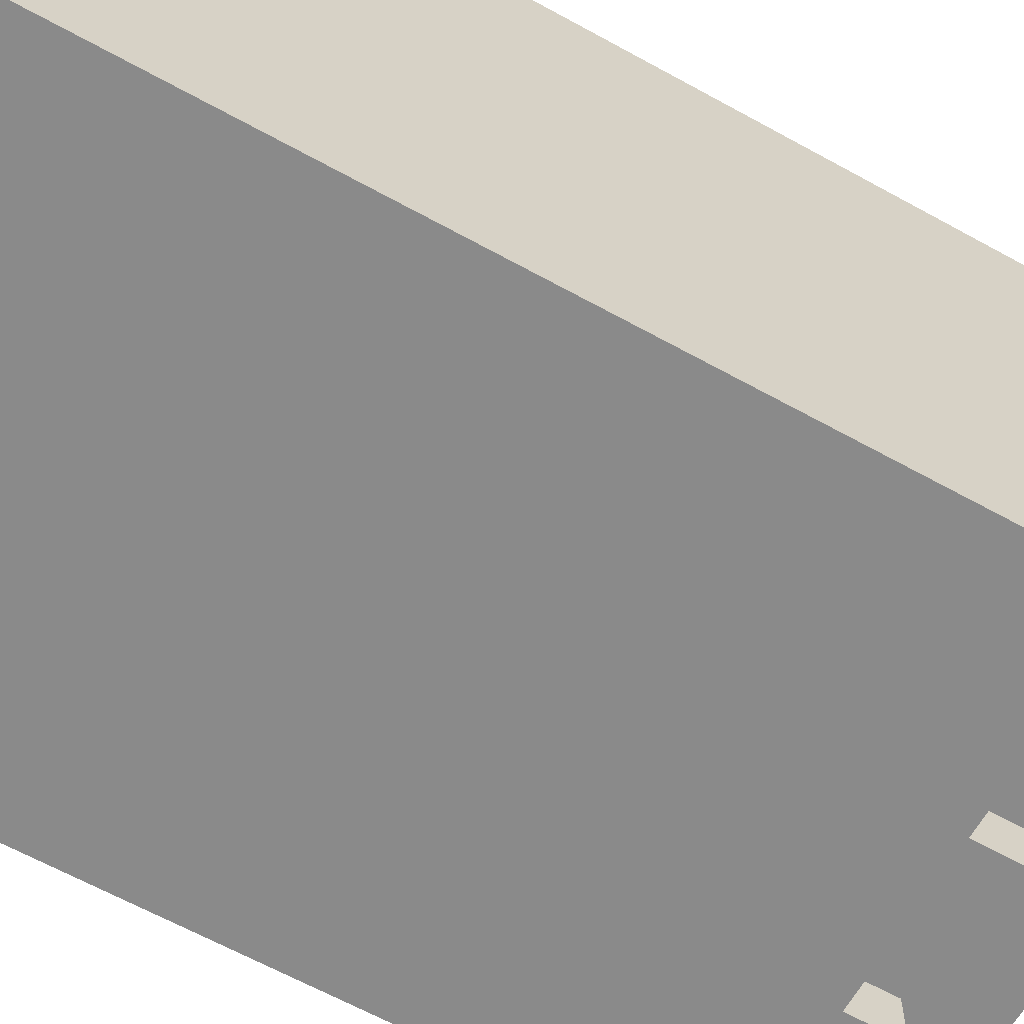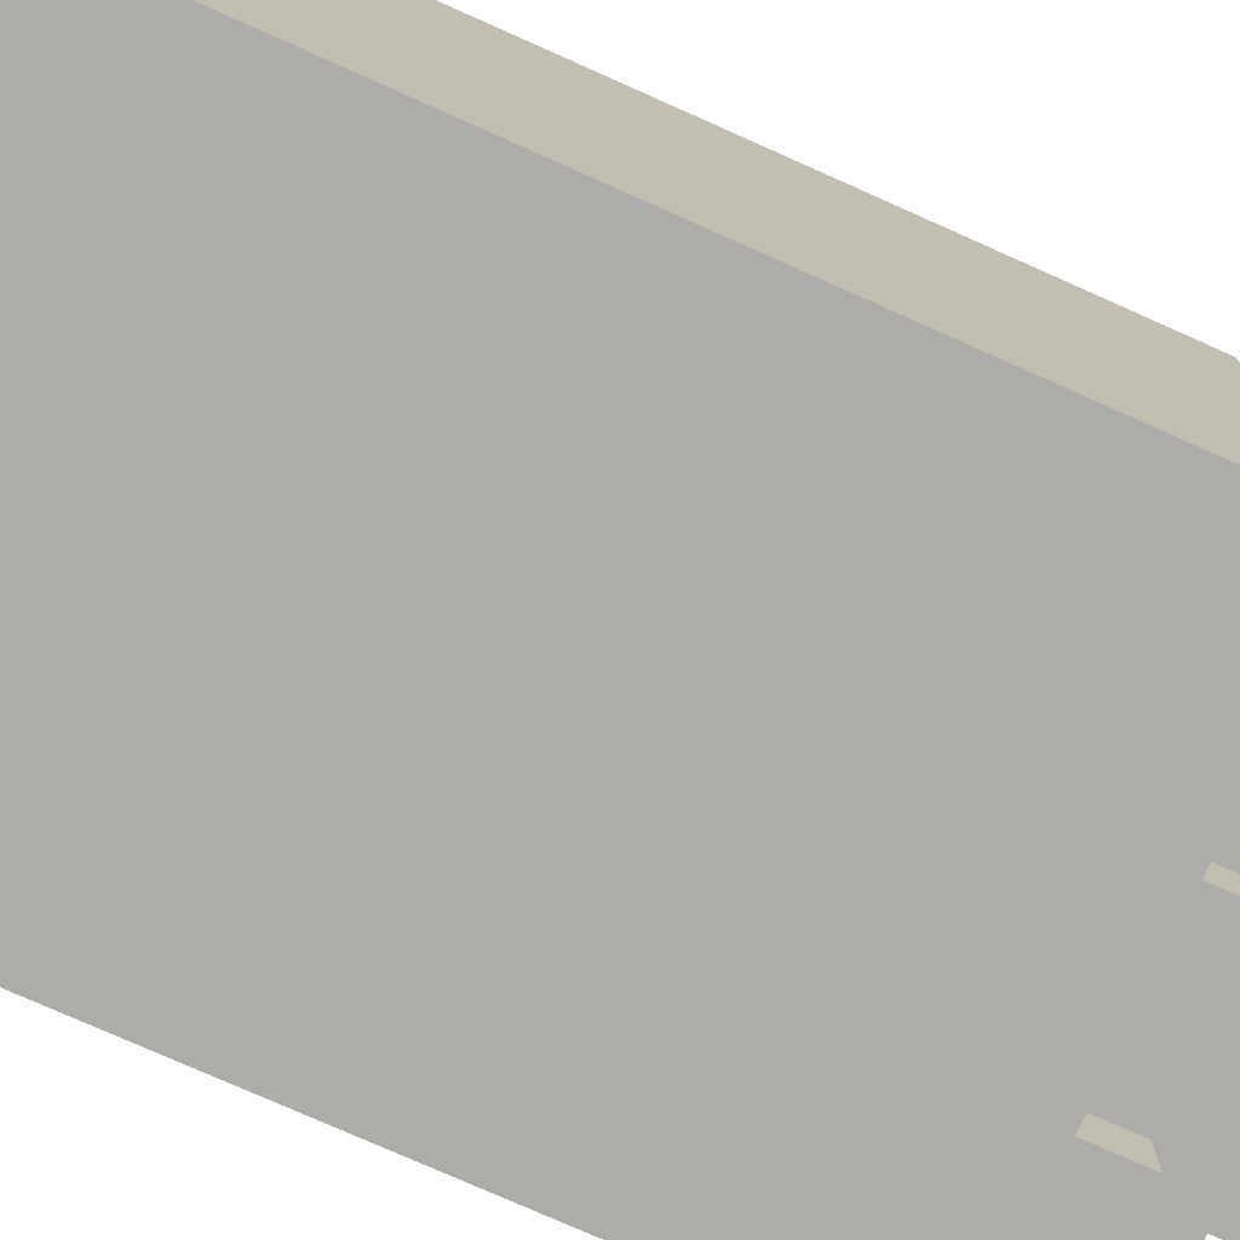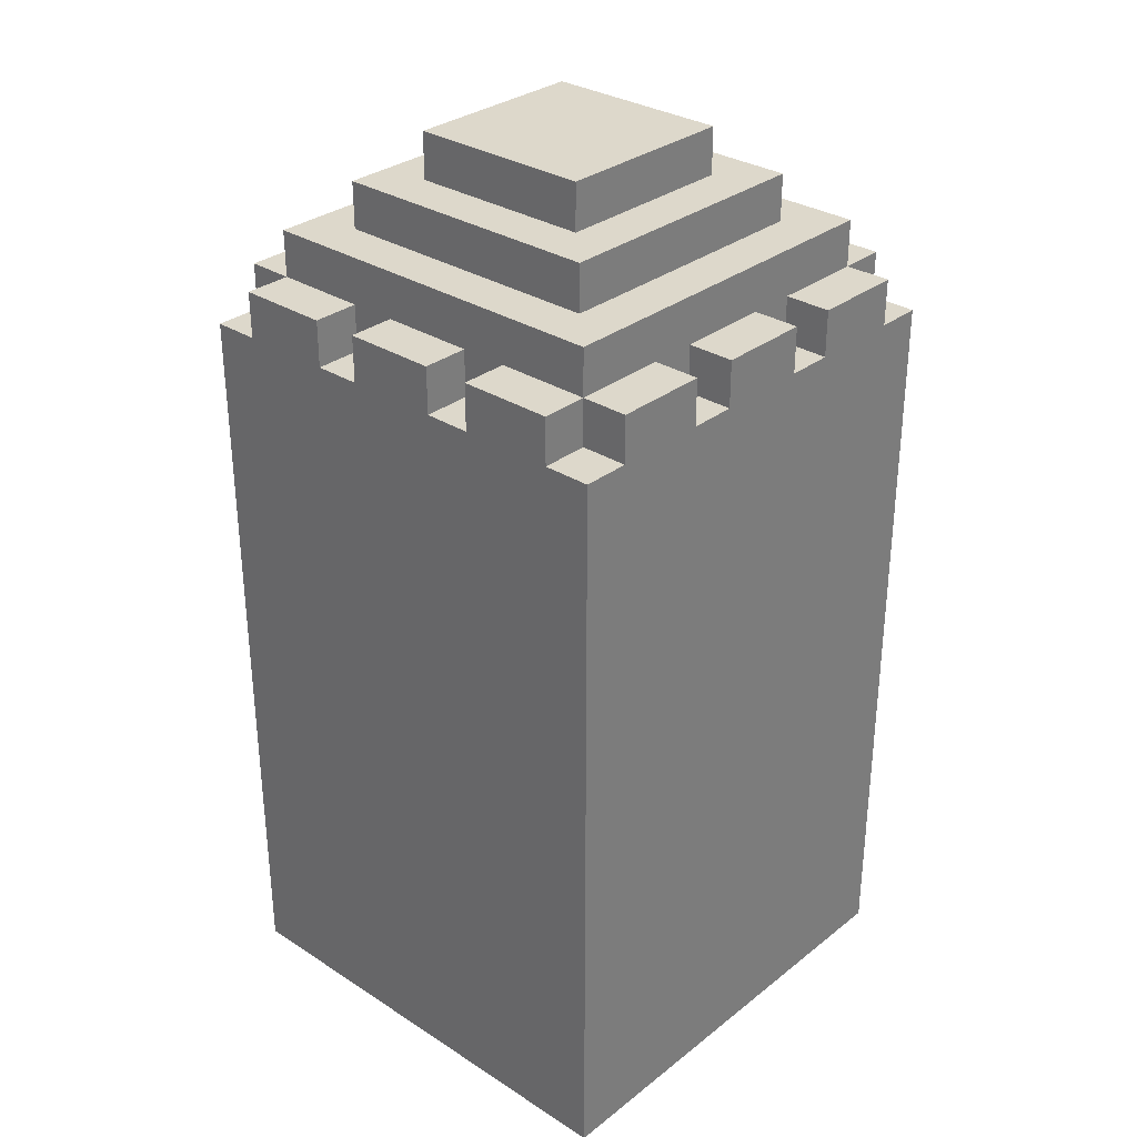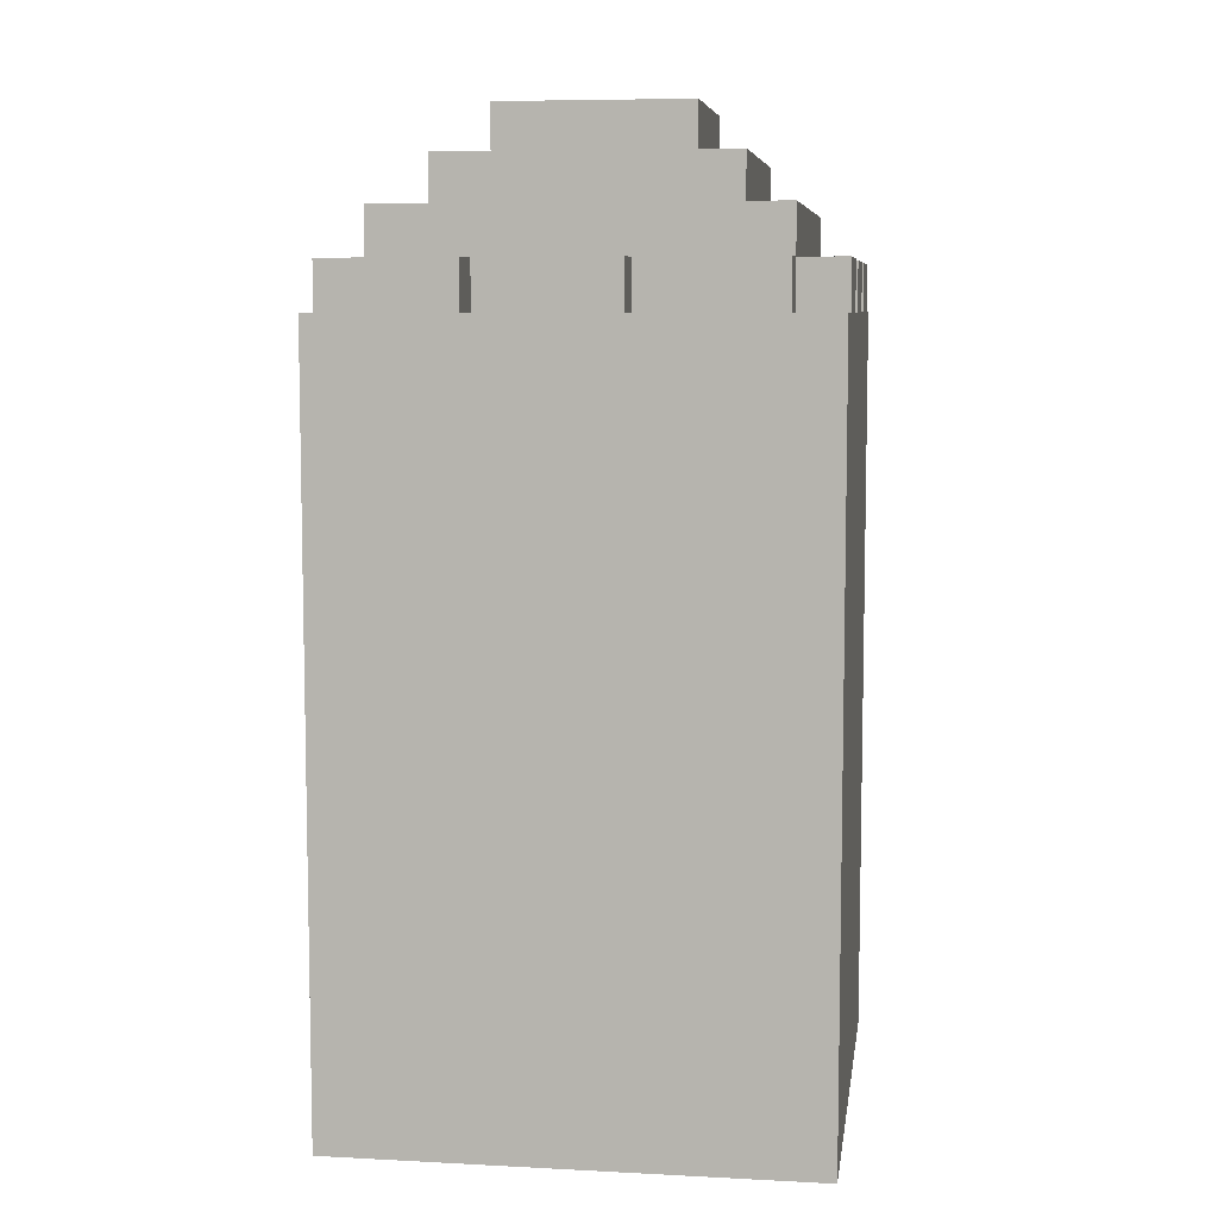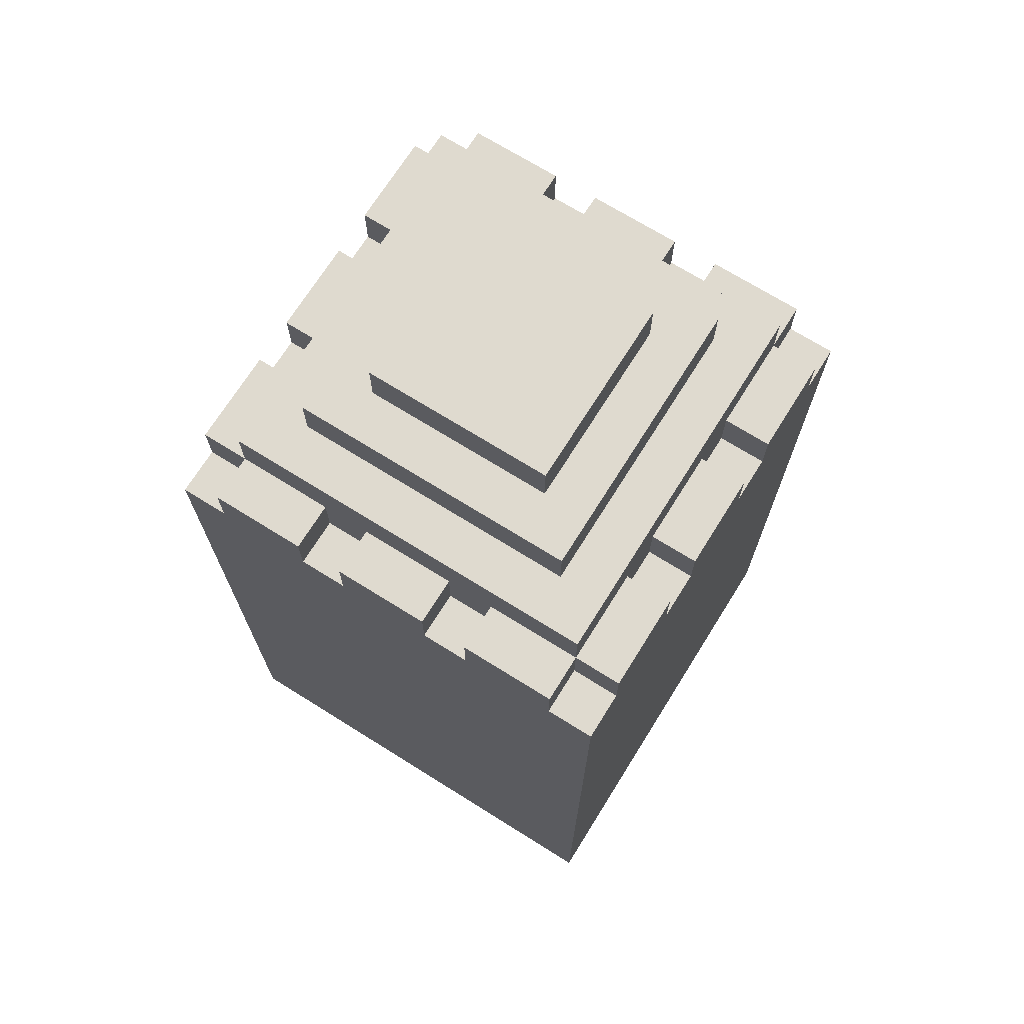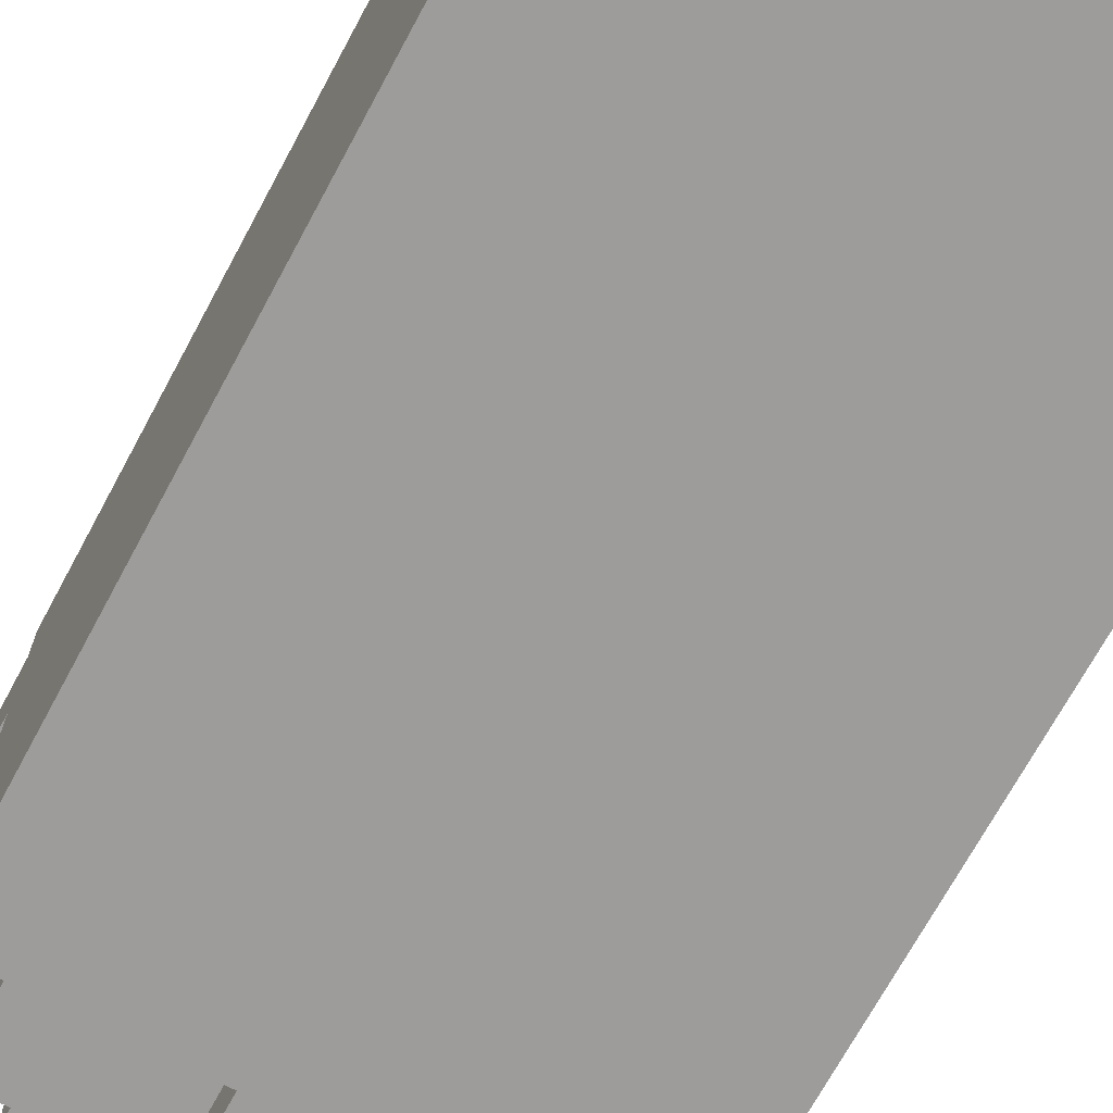
<metadata>
{"format":"obj","ext":"obj","renderer":"f3d","projection":"perspective","resolution":1024,"background":"white","views":[{"elev":-63.4,"azim":60.7,"up":"+Z"},{"elev":-76.8,"azim":66.0,"up":"+Z"},{"elev":31.2,"azim":132.3,"up":"+Y"},{"elev":7.3,"azim":8.3,"up":"+Y"},{"elev":70.8,"azim":122.0,"up":"+Y"},{"elev":-70.1,"azim":-28.3,"up":"+Z"}]}
</metadata>
<code>
o
v -4.9 4.4 0.2
v -3.9 4.4 0.2
v -4.8 4.6 0.2
v -4 4.6 0.2
v -4.8 5.9 0.2
v -4 5.9 0.2
v -4.9 6 0.2
v -4.8 6 0.2
v -4.6 6 0.2
v -4.5 6 0.2
v -4.3 6 0.2
v -4.2 6 0.2
v -4 6 0.2
v -3.9 6 0.2
v -4.8 6.1 0.2
v -4.6 6.1 0.2
v -4.5 6.1 0.2
v -4.3 6.1 0.2
v -4.2 6.1 0.2
v -4 6.1 0.2
v -4.9 6 0.3
v -4.8 6 0.3
v -4.6 6 0.3
v -4.5 6 0.3
v -4.3 6 0.3
v -4.2 6 0.3
v -4 6 0.3
v -3.9 6 0.3
v -4.9 6.1 0.3
v -4.8 6.1 0.3
v -4.6 6.1 0.3
v -4.5 6.1 0.3
v -4.3 6.1 0.3
v -4.2 6.1 0.3
v -4 6.1 0.3
v -3.9 6.1 0.3
v -4.8 6.2 0.3
v -4 6.2 0.3
v -4.7 6.2 0.4
v -4.1 6.2 0.4
v -4.7 6.3 0.4
v -4.1 6.3 0.4
v -4.6 6.3 0.5
v -4.2 6.3 0.5
v -4.6 6.4 0.5
v -4.2 6.4 0.5
v -4.9 6 0.6
v -4.8 6 0.6
v -4 6 0.6
v -3.9 6 0.6
v -4.9 6.1 0.6
v -4.8 6.1 0.6
v -4 6.1 0.6
v -3.9 6.1 0.6
v -4.9 6 0.9
v -4.8 6 0.9
v -4 6 0.9
v -3.9 6 0.9
v -4.9 6.1 0.9
v -4.8 6.1 0.9
v -4 6.1 0.9
v -3.9 6.1 0.9
v -4.9 6 0.5
v -4.8 6 0.5
v -4 6 0.5
v -3.9 6 0.5
v -4.9 6.1 0.5
v -4.8 6.1 0.5
v -4 6.1 0.5
v -3.9 6.1 0.5
v -4.9 6 0.8
v -4.8 6 0.8
v -4 6 0.8
v -3.9 6 0.8
v -4.9 6.1 0.8
v -4.8 6.1 0.8
v -4 6.1 0.8
v -3.9 6.1 0.8
v -4.6 6.3 0.9
v -4.2 6.3 0.9
v -4.6 6.4 0.9
v -4.2 6.4 0.9
v -4.7 6.2 1
v -4.1 6.2 1
v -4.7 6.3 1
v -4.1 6.3 1
v -4.9 6 1.1
v -4.8 6 1.1
v -4.6 6 1.1
v -4.5 6 1.1
v -4.3 6 1.1
v -4.2 6 1.1
v -4 6 1.1
v -3.9 6 1.1
v -4.9 6.1 1.1
v -4.8 6.1 1.1
v -4.6 6.1 1.1
v -4.5 6.1 1.1
v -4.3 6.1 1.1
v -4.2 6.1 1.1
v -4 6.1 1.1
v -3.9 6.1 1.1
v -4.8 6.2 1.1
v -4 6.2 1.1
v -4.9 4.4 1.2
v -3.9 4.4 1.2
v -4.8 4.6 1.2
v -4 4.6 1.2
v -4.8 5.9 1.2
v -4 5.9 1.2
v -4.9 6 1.2
v -4.8 6 1.2
v -4.6 6 1.2
v -4.5 6 1.2
v -4.3 6 1.2
v -4.2 6 1.2
v -4 6 1.2
v -3.9 6 1.2
v -4.8 6.1 1.2
v -4.6 6.1 1.2
v -4.5 6.1 1.2
v -4.3 6.1 1.2
v -4.2 6.1 1.2
v -4 6.1 1.2
v -4.9 4.4 0.2
v -4.9 6 0.2
v -4.9 4.6 0.3
v -4.9 5.9 0.3
v -4.9 6 0.3
v -4.9 6.1 0.3
v -4.9 6 0.5
v -4.9 6.1 0.5
v -4.9 6 0.6
v -4.9 6.1 0.6
v -4.9 6 0.8
v -4.9 6.1 0.8
v -4.9 6 0.9
v -4.9 6.1 0.9
v -4.9 4.6 1.1
v -4.9 5.9 1.1
v -4.9 6 1.1
v -4.9 6.1 1.1
v -4.9 4.4 1.2
v -4.9 6 1.2
v -4.8 6 0.2
v -4.8 6.1 0.2
v -4.8 6 0.3
v -4.8 6.1 0.3
v -4.8 6.2 0.3
v -4.8 6 0.5
v -4.8 6.1 0.5
v -4.8 6 0.6
v -4.8 6.1 0.6
v -4.8 6 0.8
v -4.8 6.1 0.8
v -4.8 6 0.9
v -4.8 6.1 0.9
v -4.8 6 1.1
v -4.8 6.1 1.1
v -4.8 6.2 1.1
v -4.8 6 1.2
v -4.8 6.1 1.2
v -4.7 6.2 0.4
v -4.7 6.3 0.4
v -4.7 6.2 1
v -4.7 6.3 1
v -4.6 6.3 0.5
v -4.6 6.4 0.5
v -4.6 6.3 0.9
v -4.6 6.4 0.9
v -4.5 6 0.2
v -4.5 6.1 0.2
v -4.5 6 0.3
v -4.5 6.1 0.3
v -4.5 6 1.1
v -4.5 6.1 1.1
v -4.5 6 1.2
v -4.5 6.1 1.2
v -4.2 6 0.2
v -4.2 6.1 0.2
v -4.2 6 0.3
v -4.2 6.1 0.3
v -4.2 6 1.1
v -4.2 6.1 1.1
v -4.2 6 1.2
v -4.2 6.1 1.2
v -4.6 6 0.2
v -4.6 6.1 0.2
v -4.6 6 0.3
v -4.6 6.1 0.3
v -4.6 6 1.1
v -4.6 6.1 1.1
v -4.6 6 1.2
v -4.6 6.1 1.2
v -4.3 6 0.2
v -4.3 6.1 0.2
v -4.3 6 0.3
v -4.3 6.1 0.3
v -4.3 6 1.1
v -4.3 6.1 1.1
v -4.3 6 1.2
v -4.3 6.1 1.2
v -4.2 6.3 0.5
v -4.2 6.4 0.5
v -4.2 6.3 0.9
v -4.2 6.4 0.9
v -4.1 6.2 0.4
v -4.1 6.3 0.4
v -4.1 6.2 1
v -4.1 6.3 1
v -4 6 0.2
v -4 6.1 0.2
v -4 6 0.3
v -4 6.1 0.3
v -4 6.2 0.3
v -4 6 0.5
v -4 6.1 0.5
v -4 6 0.6
v -4 6.1 0.6
v -4 6 0.8
v -4 6.1 0.8
v -4 6 0.9
v -4 6.1 0.9
v -4 6 1.1
v -4 6.1 1.1
v -4 6.2 1.1
v -4 6 1.2
v -4 6.1 1.2
v -3.9 4.4 0.2
v -3.9 6 0.2
v -3.9 4.6 0.3
v -3.9 5.9 0.3
v -3.9 6 0.3
v -3.9 6.1 0.3
v -3.9 6 0.5
v -3.9 6.1 0.5
v -3.9 6 0.6
v -3.9 6.1 0.6
v -3.9 6 0.8
v -3.9 6.1 0.8
v -3.9 6 0.9
v -3.9 6.1 0.9
v -3.9 4.6 1.1
v -3.9 5.9 1.1
v -3.9 6 1.1
v -3.9 6.1 1.1
v -3.9 4.4 1.2
v -3.9 6 1.2
v -4.9 4.4 0.2
v -4.9 4.4 1.2
v -3.9 4.4 0.2
v -3.9 4.4 1.2
v -4.9 6 0.2
v -4.9 6 0.3
v -4.9 6 0.5
v -4.9 6 0.6
v -4.9 6 0.8
v -4.9 6 0.9
v -4.9 6 1.1
v -4.9 6 1.2
v -4.8 6 0.2
v -4.8 6 0.3
v -4.8 6 0.5
v -4.8 6 0.6
v -4.8 6 0.8
v -4.8 6 0.9
v -4.8 6 1.1
v -4.8 6 1.2
v -4.6 6 0.2
v -4.6 6 0.3
v -4.6 6 1.1
v -4.6 6 1.2
v -4.5 6 0.2
v -4.5 6 0.3
v -4.5 6 1.1
v -4.5 6 1.2
v -4.3 6 0.2
v -4.3 6 0.3
v -4.3 6 1.1
v -4.3 6 1.2
v -4.2 6 0.2
v -4.2 6 0.3
v -4.2 6 1.1
v -4.2 6 1.2
v -4 6 0.2
v -4 6 0.3
v -4 6 0.5
v -4 6 0.6
v -4 6 0.8
v -4 6 0.9
v -4 6 1.1
v -4 6 1.2
v -3.9 6 0.2
v -3.9 6 0.3
v -3.9 6 0.5
v -3.9 6 0.6
v -3.9 6 0.8
v -3.9 6 0.9
v -3.9 6 1.1
v -3.9 6 1.2
v -4.9 6.1 0.3
v -4.9 6.1 0.5
v -4.9 6.1 0.6
v -4.9 6.1 0.8
v -4.9 6.1 0.9
v -4.9 6.1 1.1
v -4.8 6.1 0.2
v -4.8 6.1 0.3
v -4.8 6.1 0.5
v -4.8 6.1 0.6
v -4.8 6.1 0.8
v -4.8 6.1 0.9
v -4.8 6.1 1.1
v -4.8 6.1 1.2
v -4.6 6.1 0.2
v -4.6 6.1 0.3
v -4.6 6.1 1.1
v -4.6 6.1 1.2
v -4.5 6.1 0.2
v -4.5 6.1 0.3
v -4.5 6.1 1.1
v -4.5 6.1 1.2
v -4.3 6.1 0.2
v -4.3 6.1 0.3
v -4.3 6.1 1.1
v -4.3 6.1 1.2
v -4.2 6.1 0.2
v -4.2 6.1 0.3
v -4.2 6.1 1.1
v -4.2 6.1 1.2
v -4 6.1 0.2
v -4 6.1 0.3
v -4 6.1 0.5
v -4 6.1 0.6
v -4 6.1 0.8
v -4 6.1 0.9
v -4 6.1 1.1
v -4 6.1 1.2
v -3.9 6.1 0.3
v -3.9 6.1 0.5
v -3.9 6.1 0.6
v -3.9 6.1 0.8
v -3.9 6.1 0.9
v -3.9 6.1 1.1
v -4.8 6.2 0.3
v -4.8 6.2 1.1
v -4.7 6.2 0.4
v -4.7 6.2 1
v -4.1 6.2 0.4
v -4.1 6.2 1
v -4 6.2 0.3
v -4 6.2 1.1
v -4.7 6.3 0.4
v -4.7 6.3 1
v -4.6 6.3 0.5
v -4.6 6.3 0.9
v -4.2 6.3 0.5
v -4.2 6.3 0.9
v -4.1 6.3 0.4
v -4.1 6.3 1
v -4.6 6.4 0.5
v -4.6 6.4 0.9
v -4.2 6.4 0.5
v -4.2 6.4 0.9
f 3 2 1
f 4 2 3
f 5 3 1
f 5 4 3
f 6 2 4
f 6 4 5
f 7 5 1
f 7 6 5
f 8 6 7
f 9 6 8
f 10 6 9
f 11 6 10
f 12 6 11
f 13 2 6
f 13 6 12
f 14 2 13
f 15 9 8
f 16 9 15
f 17 11 10
f 18 11 17
f 19 13 12
f 20 13 19
f 29 22 21
f 30 22 29
f 31 24 23
f 32 24 31
f 33 26 25
f 34 26 33
f 35 28 27
f 36 28 35
f 37 34 33
f 37 35 34
f 37 32 31
f 37 33 32
f 37 31 30
f 38 35 37
f 41 40 39
f 42 40 41
f 45 44 43
f 46 44 45
f 51 48 47
f 52 48 51
f 53 50 49
f 54 50 53
f 59 56 55
f 60 56 59
f 61 58 57
f 62 58 61
f 63 64 67
f 67 64 68
f 65 66 69
f 69 66 70
f 71 72 75
f 75 72 76
f 73 74 77
f 77 74 78
f 79 80 81
f 81 80 82
f 83 84 85
f 85 84 86
f 87 88 95
f 95 88 96
f 89 90 97
f 97 90 98
f 91 92 99
f 99 92 100
f 93 94 101
f 101 94 102
f 99 100 103
f 100 101 103
f 97 98 103
f 98 99 103
f 96 97 103
f 103 101 104
f 105 106 107
f 107 106 108
f 105 107 109
f 107 108 109
f 108 106 110
f 109 108 110
f 105 109 111
f 109 110 111
f 111 110 112
f 112 110 113
f 113 110 114
f 114 110 115
f 115 110 116
f 110 106 117
f 116 110 117
f 117 106 118
f 112 113 119
f 119 113 120
f 114 115 121
f 121 115 122
f 116 117 123
f 123 117 124
f 127 126 125
f 128 126 127
f 129 126 128
f 131 129 128
f 131 130 129
f 132 130 131
f 133 131 128
f 135 133 128
f 135 134 133
f 136 134 135
f 137 135 128
f 139 127 125
f 139 128 127
f 140 138 137
f 140 128 139
f 140 137 128
f 141 138 140
f 142 138 141
f 143 139 125
f 143 140 139
f 143 141 140
f 144 141 143
f 147 146 145
f 148 146 147
f 151 149 148
f 152 151 150
f 153 149 151
f 153 151 152
f 155 149 153
f 156 155 154
f 157 149 155
f 157 155 156
f 159 149 157
f 160 149 159
f 161 159 158
f 162 159 161
f 165 164 163
f 166 164 165
f 169 168 167
f 170 168 169
f 173 172 171
f 174 172 173
f 177 176 175
f 178 176 177
f 181 180 179
f 182 180 181
f 185 184 183
f 186 184 185
f 187 188 189
f 189 188 190
f 191 192 193
f 193 192 194
f 195 196 197
f 197 196 198
f 199 200 201
f 201 200 202
f 203 204 205
f 205 204 206
f 207 208 209
f 209 208 210
f 211 212 213
f 213 212 214
f 214 215 217
f 216 217 218
f 217 215 219
f 218 217 219
f 219 215 221
f 220 221 222
f 221 215 223
f 222 221 223
f 223 215 225
f 225 215 226
f 224 225 227
f 227 225 228
f 229 230 231
f 231 230 232
f 232 230 233
f 232 233 235
f 233 234 235
f 235 234 236
f 232 235 237
f 232 237 239
f 237 238 239
f 239 238 240
f 232 239 241
f 229 231 243
f 231 232 243
f 241 242 244
f 243 232 244
f 232 241 244
f 244 242 245
f 245 242 246
f 229 243 247
f 243 244 247
f 244 245 247
f 247 245 248
f 251 250 249
f 252 250 251
f 253 254 261
f 261 254 262
f 255 256 263
f 263 256 264
f 257 258 265
f 265 258 266
f 259 260 267
f 267 260 268
f 269 270 273
f 273 270 274
f 271 272 275
f 275 272 276
f 277 278 281
f 281 278 282
f 279 280 283
f 283 280 284
f 285 286 293
f 293 286 294
f 287 288 295
f 295 288 296
f 289 290 297
f 297 290 298
f 291 292 299
f 299 292 300
f 301 302 308
f 308 302 309
f 303 304 310
f 310 304 311
f 305 306 312
f 312 306 313
f 307 308 315
f 315 308 316
f 313 314 317
f 317 314 318
f 319 320 323
f 323 320 324
f 321 322 325
f 325 322 326
f 327 328 331
f 331 328 332
f 329 330 337
f 337 330 338
f 332 333 339
f 339 333 340
f 334 335 341
f 341 335 342
f 336 337 343
f 343 337 344
f 345 346 347
f 347 346 348
f 345 347 349
f 348 346 350
f 345 349 351
f 349 350 351
f 350 346 352
f 351 350 352
f 353 354 355
f 355 354 356
f 353 355 357
f 356 354 358
f 353 357 359
f 357 358 359
f 358 354 360
f 359 358 360
f 361 362 363
f 363 362 364

</code>
